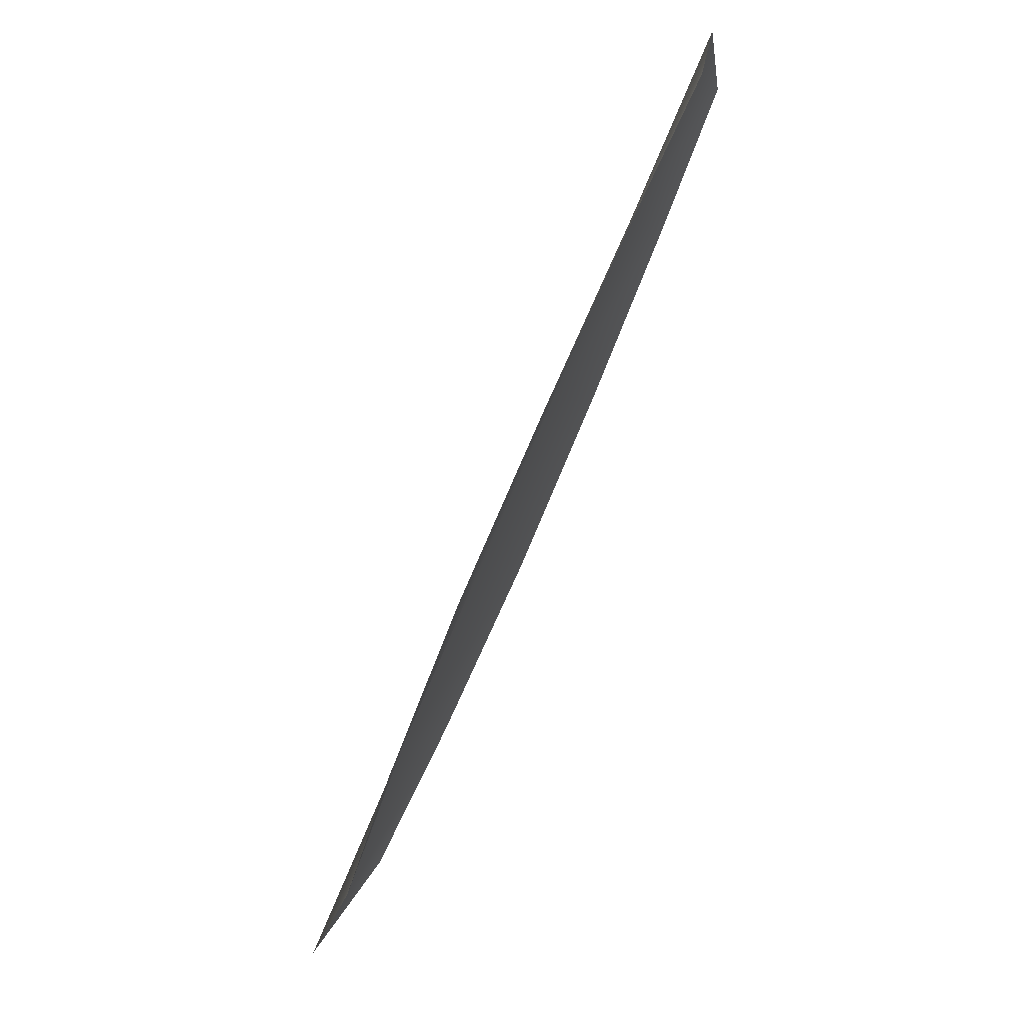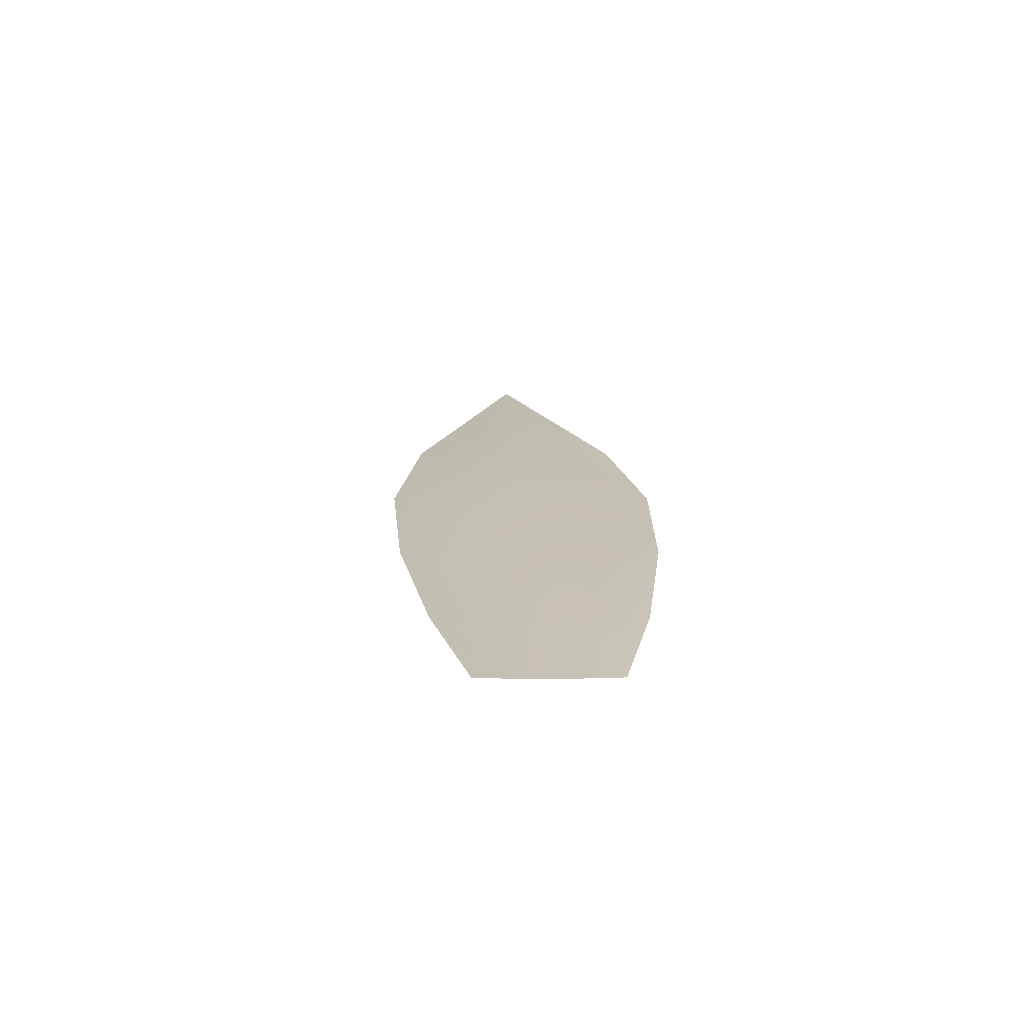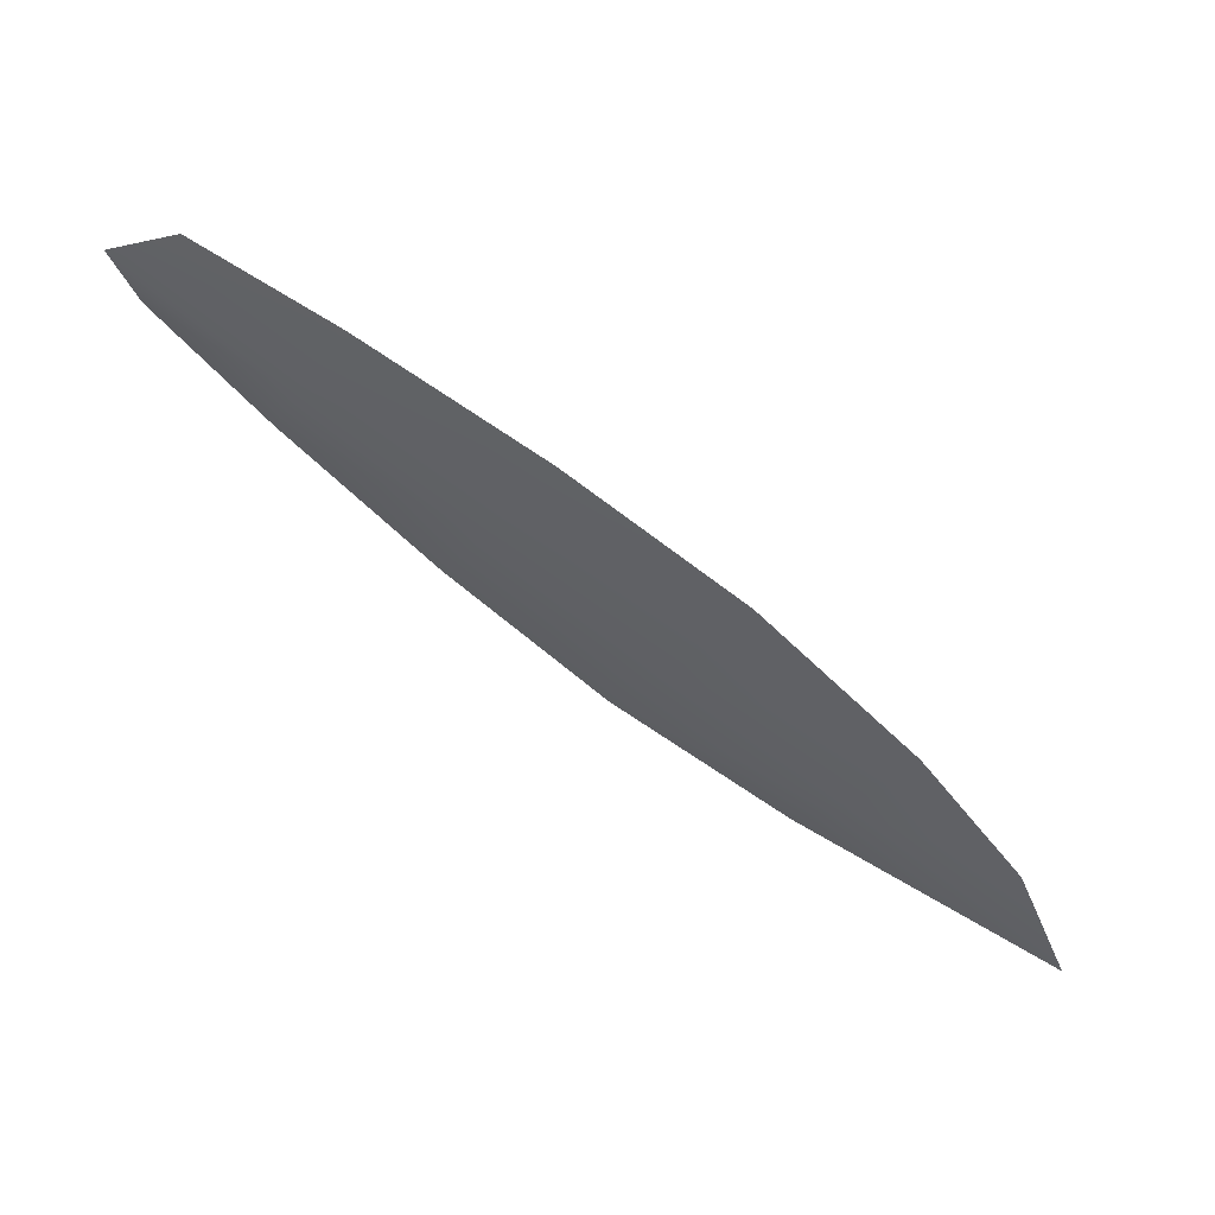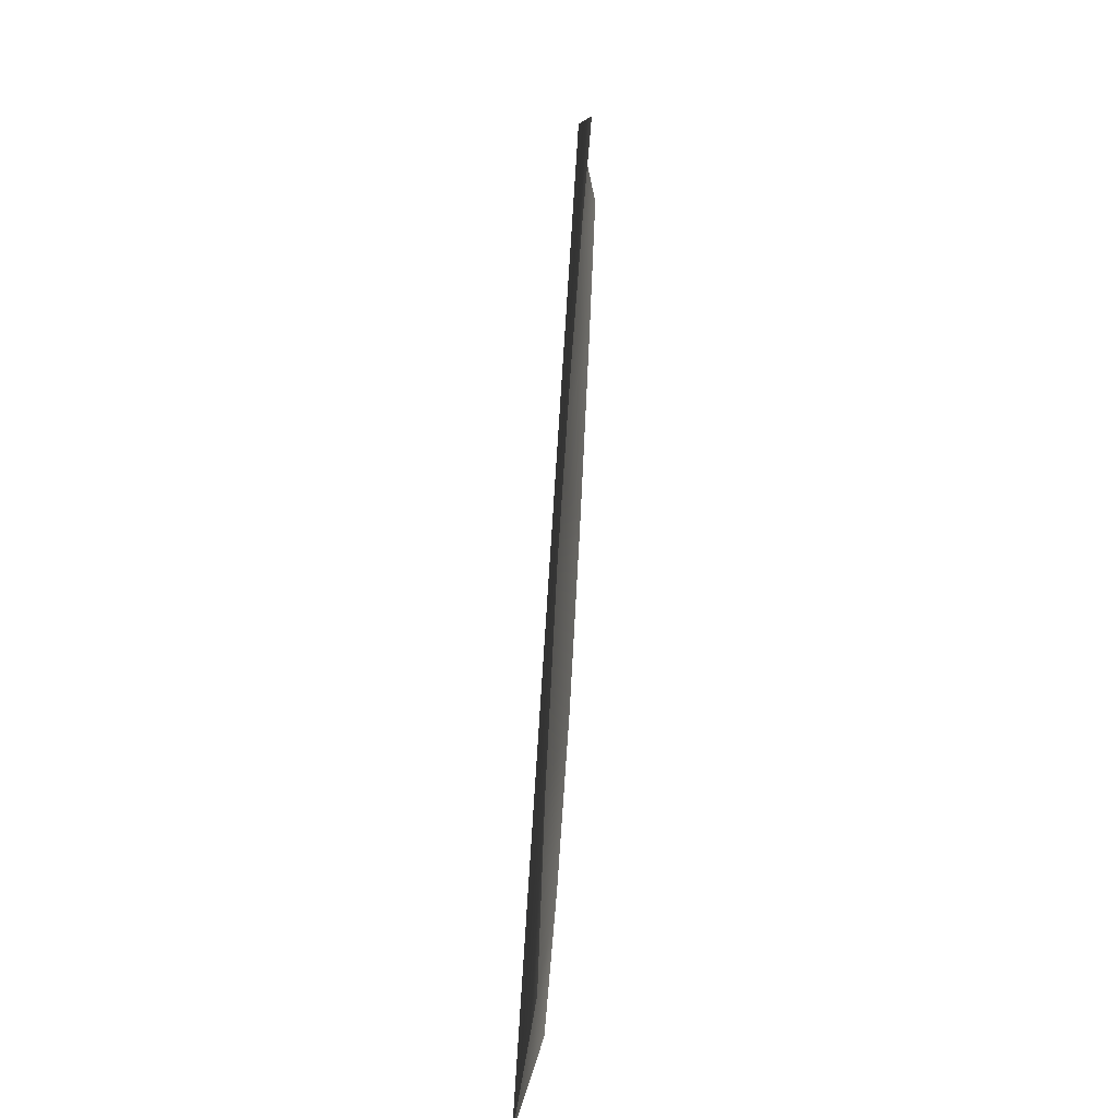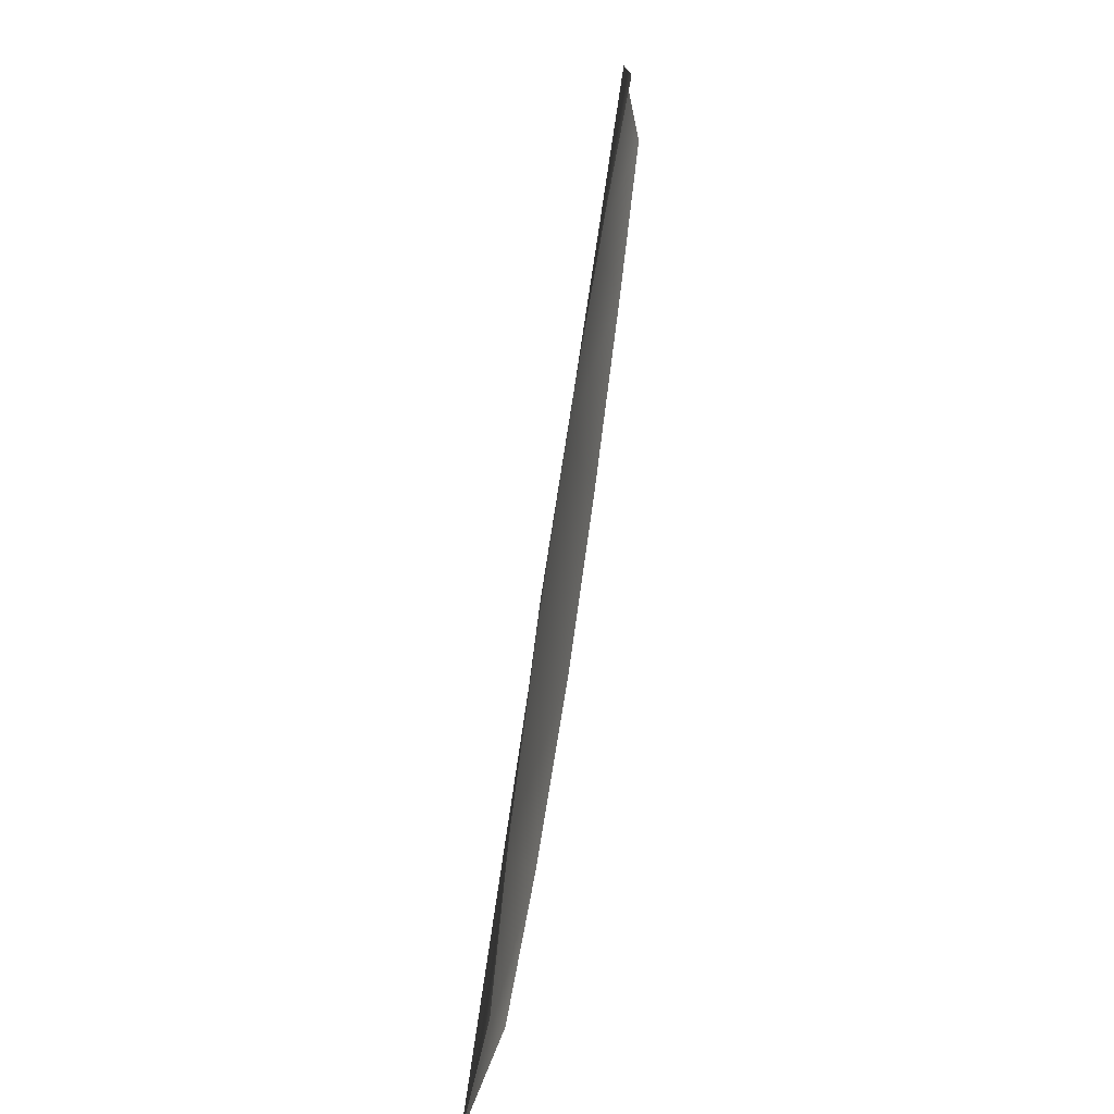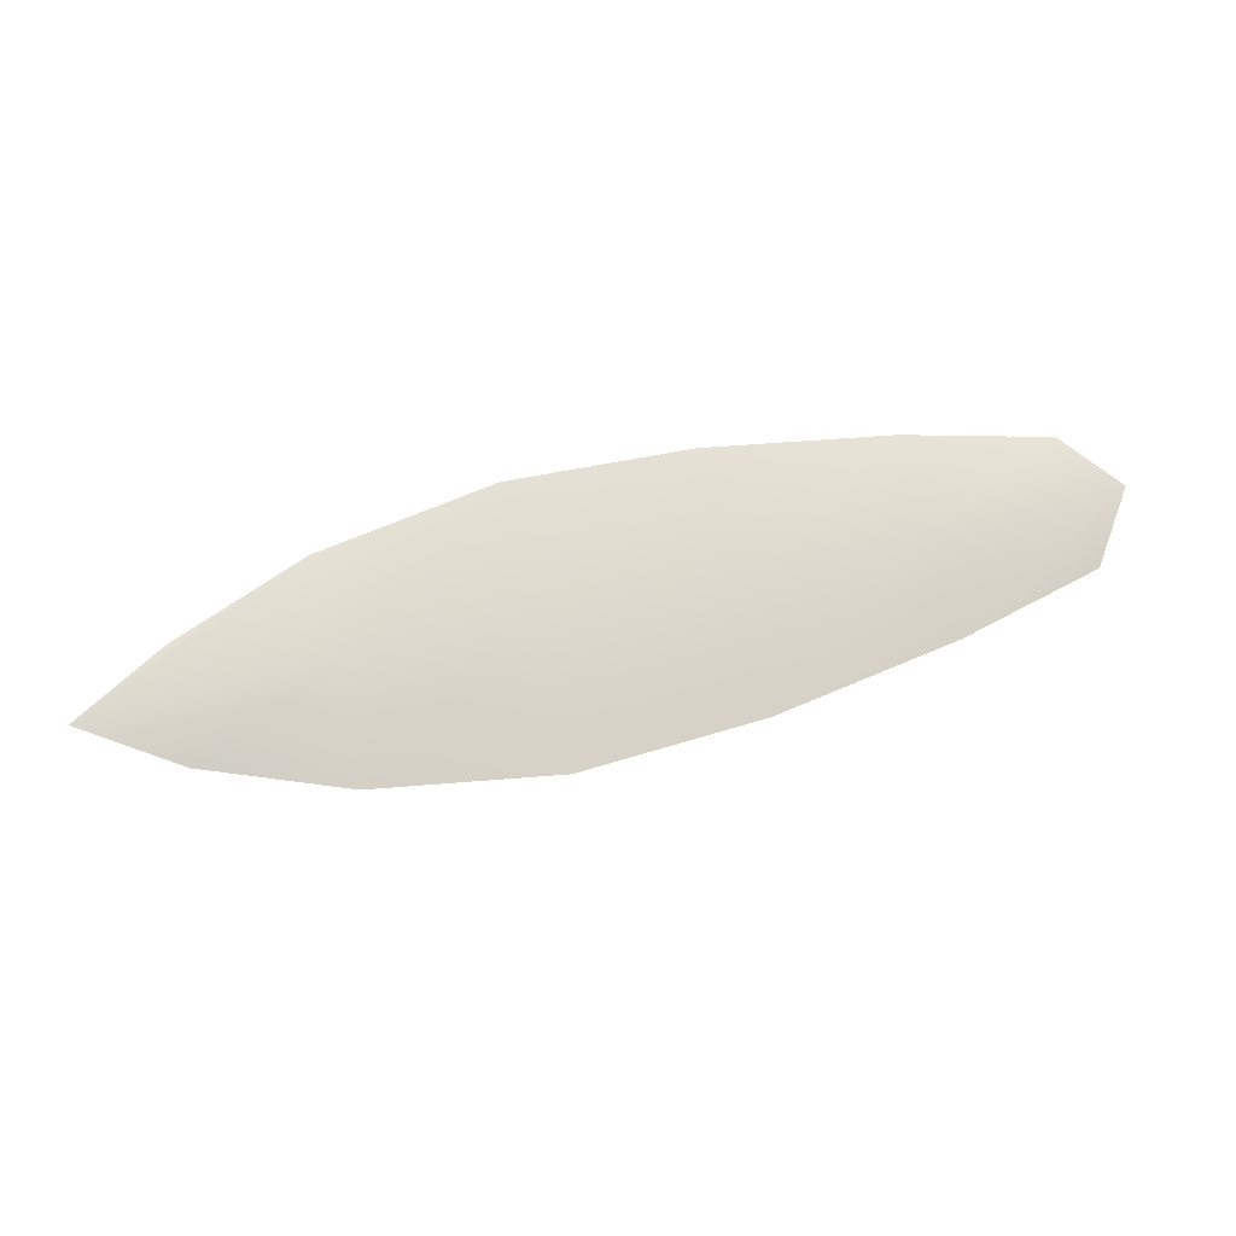
<metadata>
{"format":"obj","ext":"obj","renderer":"f3d","projection":"perspective","resolution":1024,"background":"white","views":[{"elev":72.3,"azim":115.4,"up":"+Y"},{"elev":17.3,"azim":-119.0,"up":"+Z"},{"elev":58.6,"azim":27.7,"up":"+Y"},{"elev":36.6,"azim":93.1,"up":"+Y"},{"elev":48.6,"azim":98.8,"up":"+Y"},{"elev":72.8,"azim":139.9,"up":"+Z"}]}
</metadata>
<code>
o feather_flight_tertiary_030
v 0.2806 0.2409 0.03335
v 0.2788 0.2373 0.03329
v 0.3031 0.2294 0.03357
v 0.3015 0.2262 0.03351
v 0.2786 0.2397 0.03382
v 0.3049 0.2265 0.03407
v 0.2849 0.24 0.03341
v 0.2903 0.2383 0.03347
v 0.2954 0.2361 0.03352
v 0.3 0.2328 0.03356
v 0.297 0.2267 0.03345
v 0.2916 0.2284 0.03339
v 0.2867 0.2311 0.03334
v 0.2822 0.2344 0.03331
v 0.2835 0.2372 0.03386
v 0.2885 0.2347 0.03391
v 0.2935 0.2322 0.03396
v 0.2985 0.2297 0.03401
f 18 10 3 6
f 11 18 6 4
f 5 1 7 15
f 15 7 8 16
f 16 8 9 17
f 17 9 10 18
f 2 5 15 14
f 14 15 16 13
f 13 16 17 12
f 12 17 18 11

</code>
